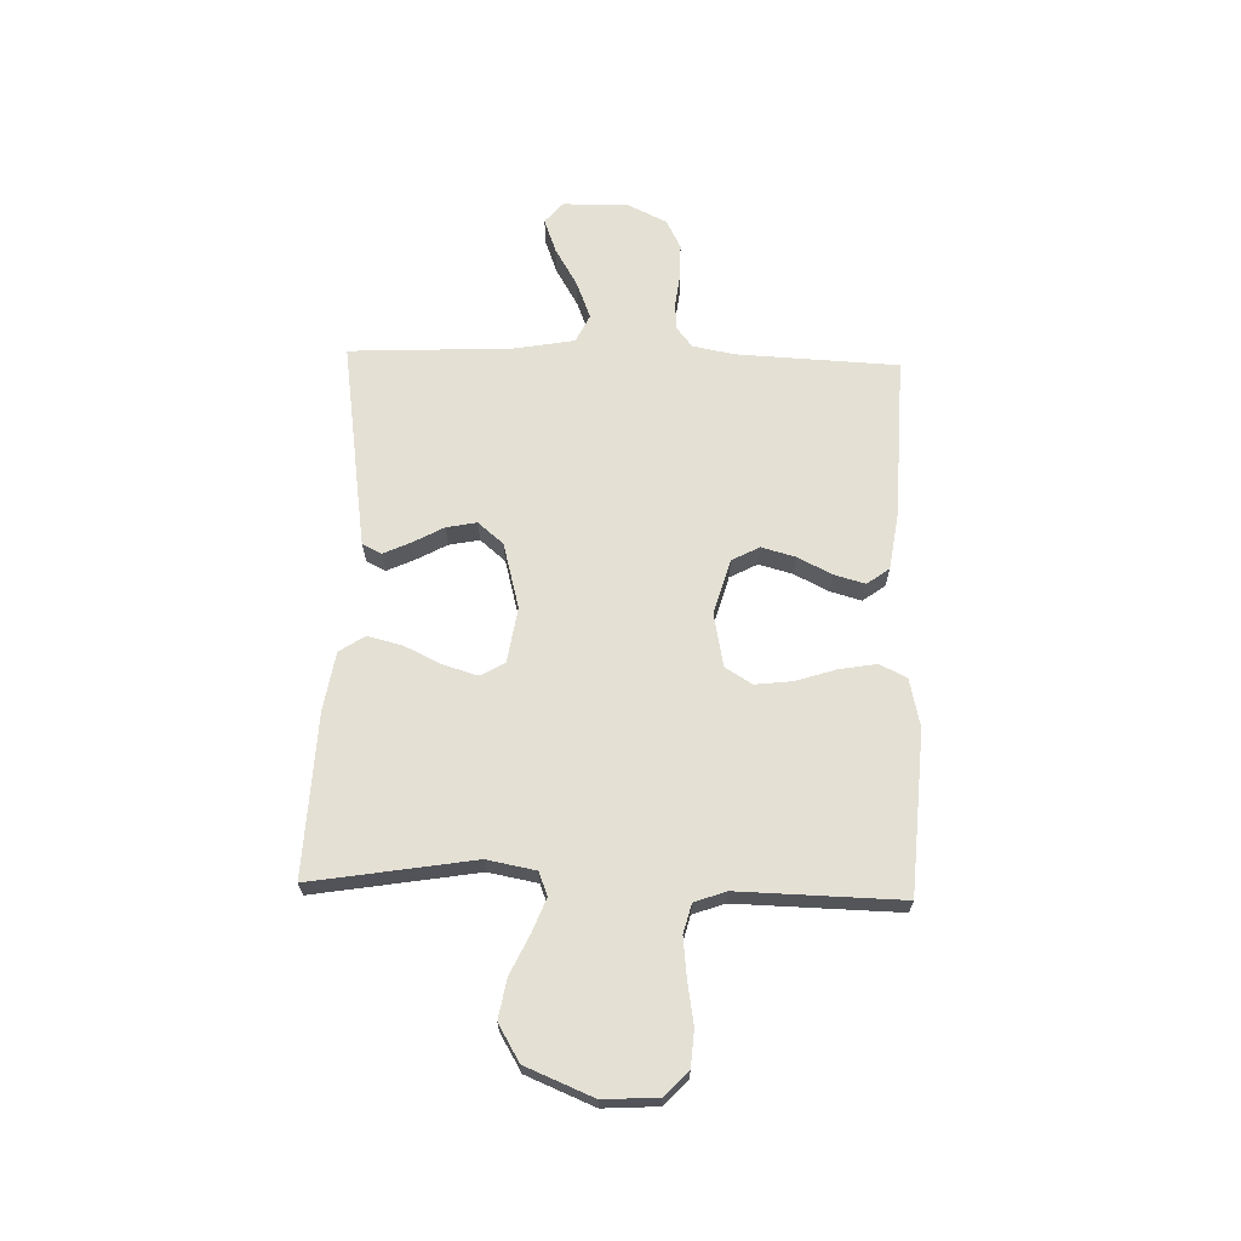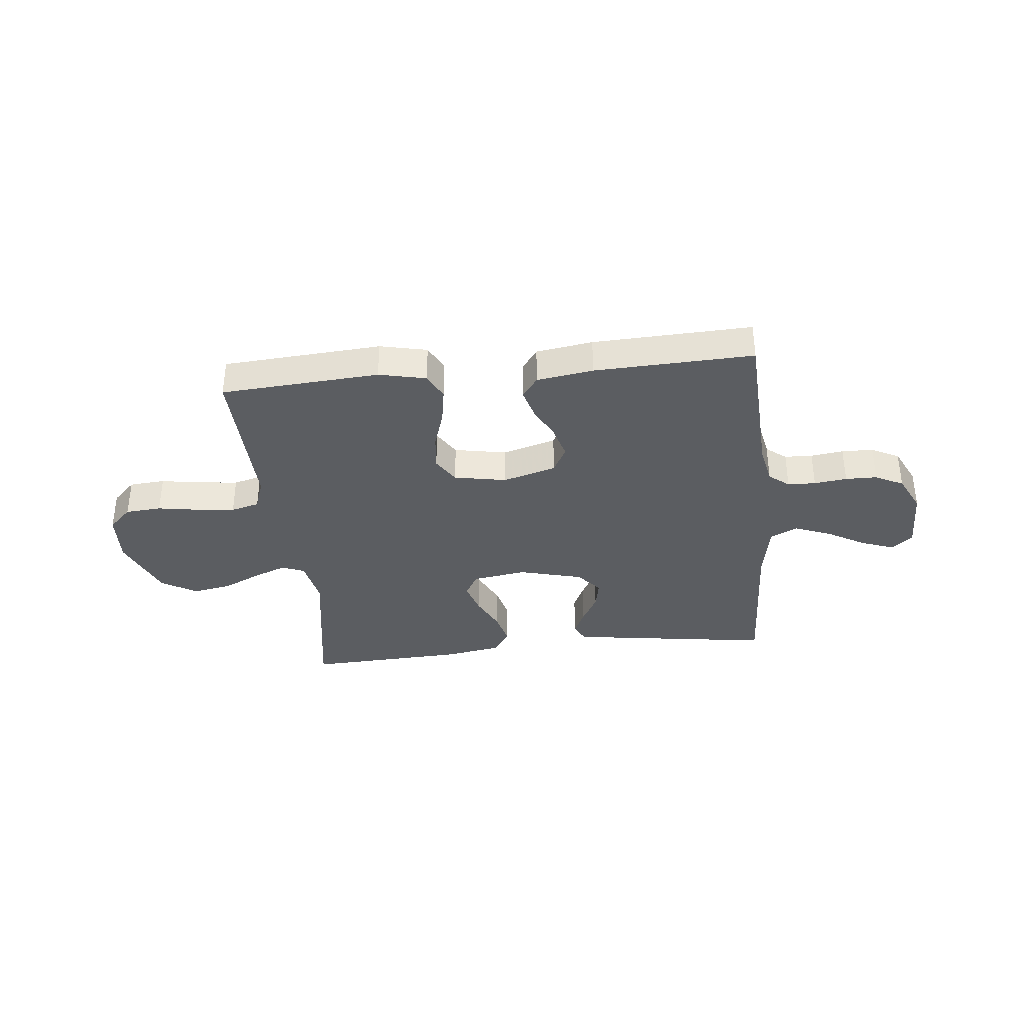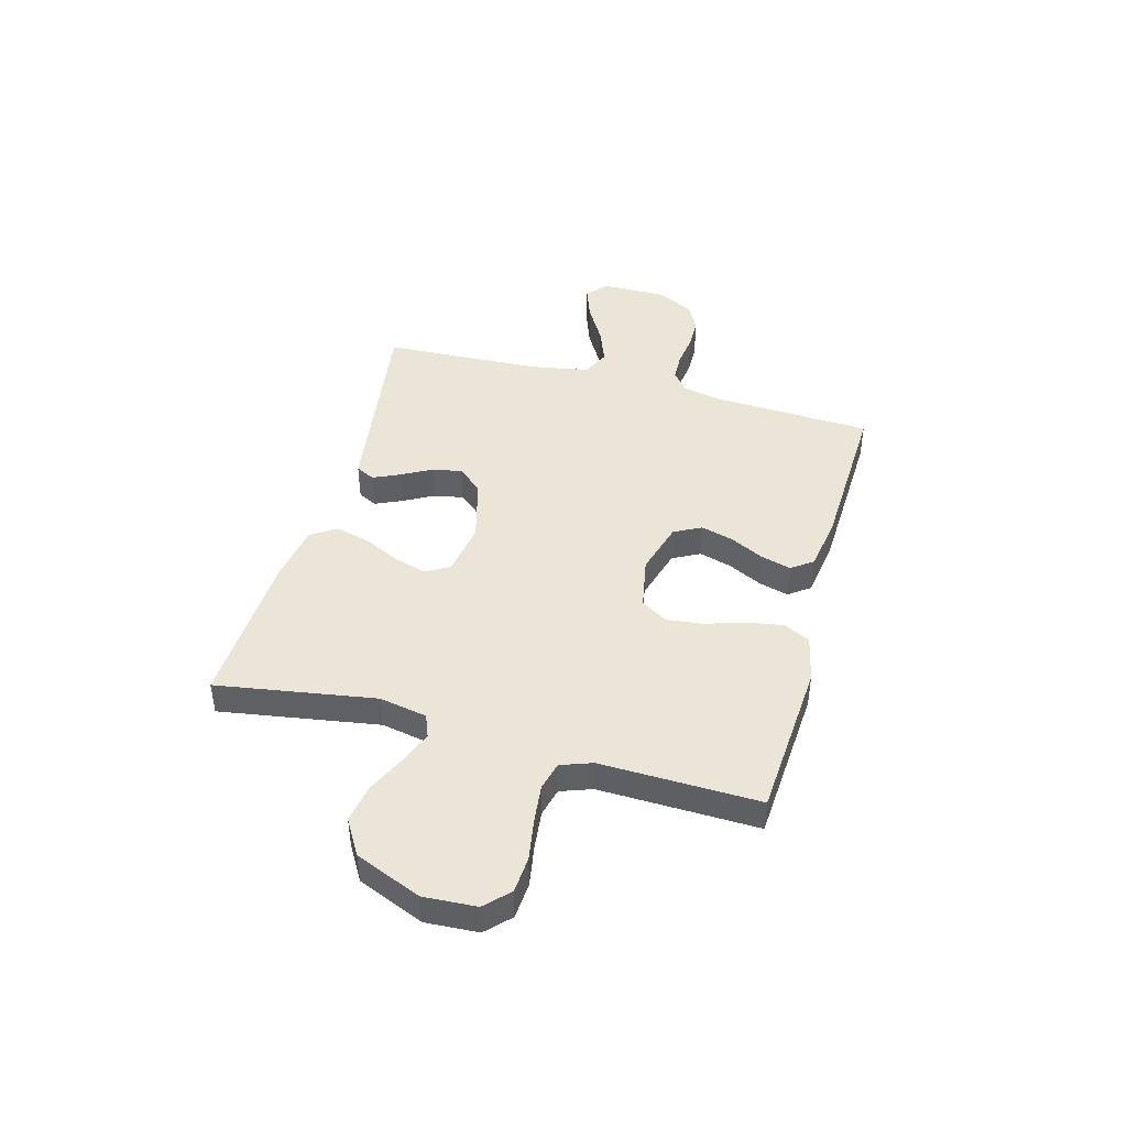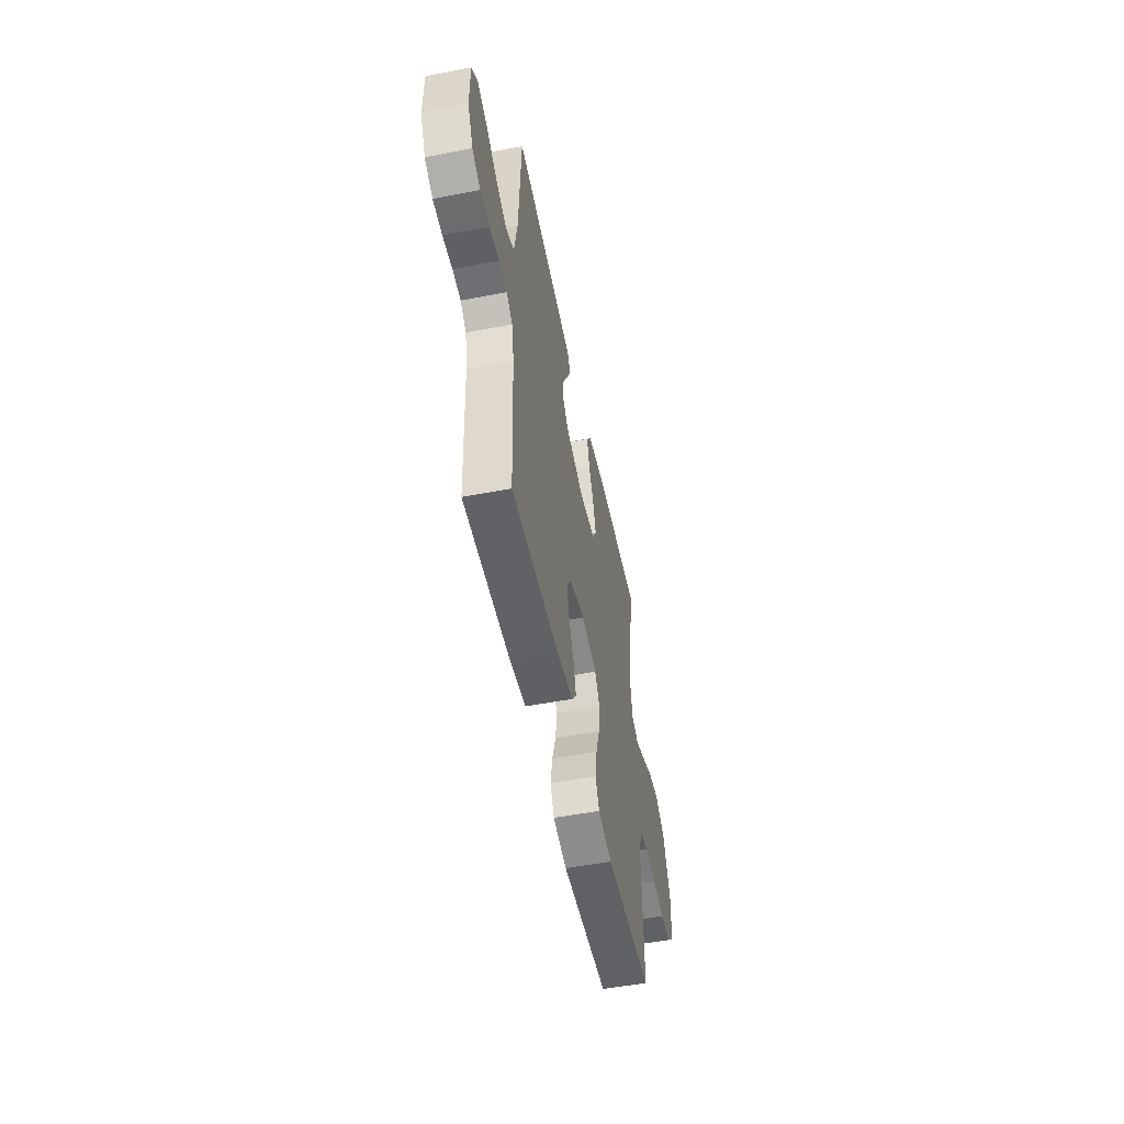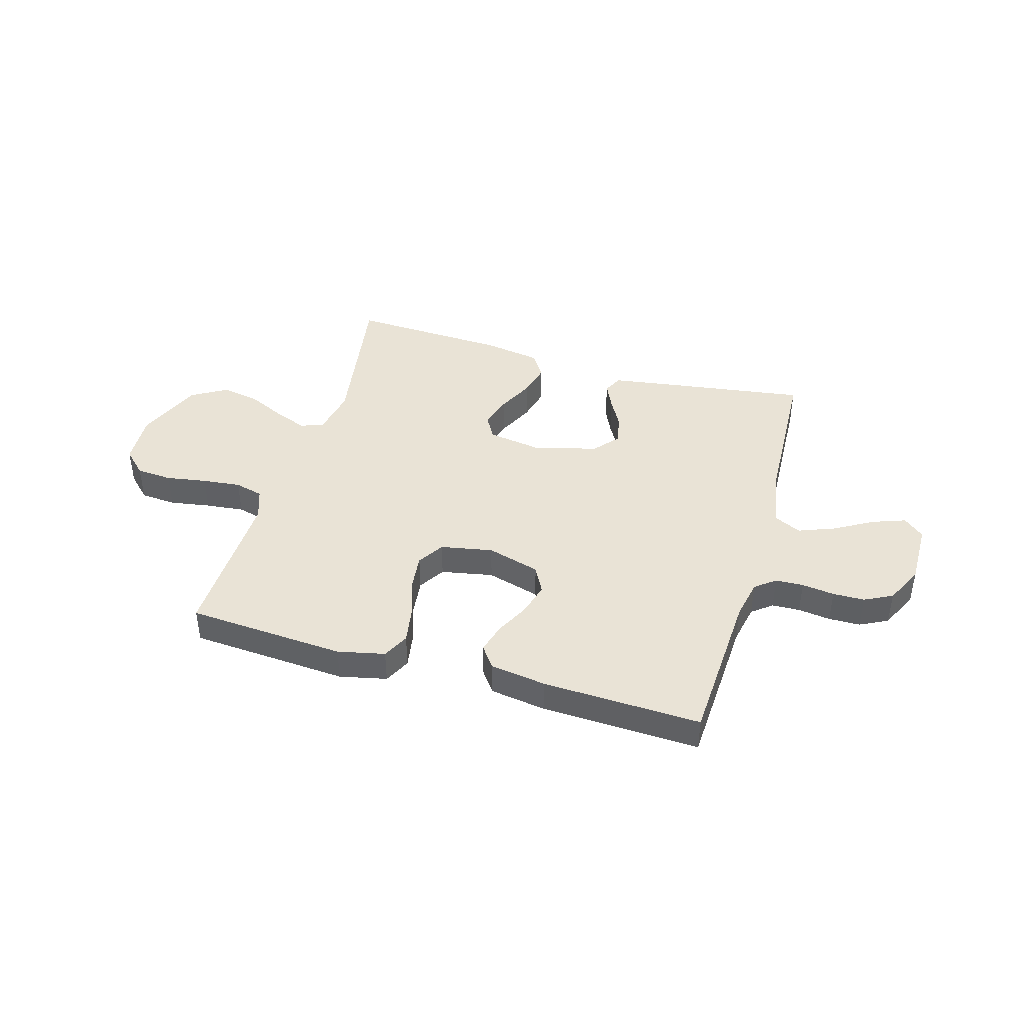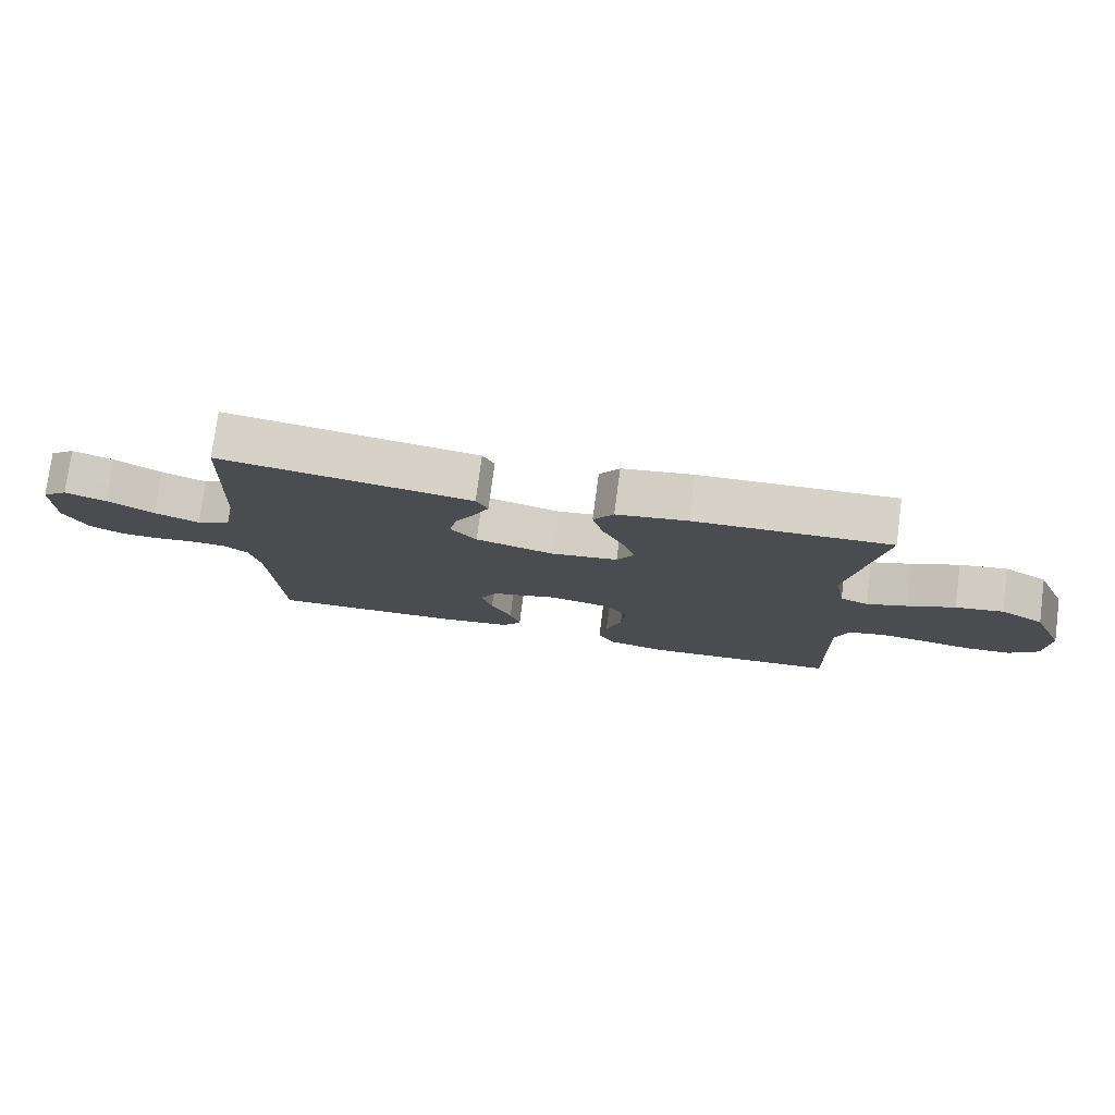
<metadata>
{"format":"obj","ext":"obj","renderer":"f3d","projection":"perspective","resolution":1024,"background":"white","views":[{"elev":66.1,"azim":91.7,"up":"+Y"},{"elev":-35.8,"azim":-173.9,"up":"+Y"},{"elev":44.2,"azim":105.4,"up":"+Y"},{"elev":-52.6,"azim":-78.3,"up":"+Z"},{"elev":42.2,"azim":-163.7,"up":"+Y"},{"elev":77.0,"azim":7.5,"up":"+Z"}]}
</metadata>
<code>
v 0.5 0.07 0.5
v 0.451 0.07 0.2
v 0.468 0.07 0.11
v 0.511 0.07 0.093
v 0.573 0.07 0.117
v 0.645 0.07 0.151
v 0.718 0.07 0.164
v 0.785 0.07 0.124
v 0.836 0.07 0
v 0.83 0.07 -0.1
v 0.786 0.07 -0.143
v 0.718 0.07 -0.148
v 0.641 0.07 -0.135
v 0.568 0.07 -0.127
v 0.514 0.07 -0.141
v 0.493 0.07 -0.2
v 0.5 0.07 -0.5
v 0.2 0.07 -0.52
v 0.111 0.07 -0.5
v 0.086 0.07 -0.45
v 0.098 0.07 -0.381
v 0.122 0.07 -0.307
v 0.13 0.07 -0.238
v 0.099 0.07 -0.188
v 0 0.07 -0.169
v -0.101 0.07 -0.198
v -0.128 0.07 -0.249
v -0.111 0.07 -0.311
v -0.079 0.07 -0.375
v -0.063 0.07 -0.432
v -0.093 0.07 -0.473
v -0.2 0.07 -0.489
v -0.5 0.07 -0.5
v -0.514 0.07 -0.2
v -0.529 0.07 -0.124
v -0.567 0.07 -0.094
v -0.62 0.07 -0.092
v -0.682 0.07 -0.1
v -0.742 0.07 -0.099
v -0.795 0.07 -0.072
v -0.83 0.07 0
v -0.829 0.07 0.122
v -0.79 0.07 0.155
v -0.727 0.07 0.132
v -0.655 0.07 0.09
v -0.586 0.07 0.063
v -0.534 0.07 0.088
v -0.514 0.07 0.2
v -0.5 0.07 0.5
v -0.2 0.07 0.456
v -0.114 0.07 0.443
v -0.096 0.07 0.407
v -0.119 0.07 0.357
v -0.15 0.07 0.3
v -0.161 0.07 0.244
v -0.121 0.07 0.197
v 0 0.07 0.165
v 0.102 0.07 0.181
v 0.128 0.07 0.226
v 0.109 0.07 0.289
v 0.076 0.07 0.358
v 0.06 0.07 0.422
v 0.091 0.07 0.469
v 0.2 0.07 0.487
v 0.5 0 0.5
v 0.451 0 0.2
v 0.468 0 0.11
v 0.511 0 0.093
v 0.573 0 0.117
v 0.645 0 0.151
v 0.718 0 0.164
v 0.785 0 0.124
v 0.836 0 0
v 0.83 0 -0.1
v 0.786 0 -0.143
v 0.718 0 -0.148
v 0.641 0 -0.135
v 0.568 0 -0.127
v 0.514 0 -0.141
v 0.493 0 -0.2
v 0.5 0 -0.5
v 0.2 0 -0.52
v 0.111 0 -0.5
v 0.086 0 -0.45
v 0.098 0 -0.381
v 0.122 0 -0.307
v 0.13 0 -0.238
v 0.099 0 -0.188
v 0 0 -0.169
v -0.101 0 -0.198
v -0.128 0 -0.249
v -0.111 0 -0.311
v -0.079 0 -0.375
v -0.063 0 -0.432
v -0.093 0 -0.473
v -0.2 0 -0.489
v -0.5 0 -0.5
v -0.514 0 -0.2
v -0.529 0 -0.124
v -0.567 0 -0.094
v -0.62 0 -0.092
v -0.682 0 -0.1
v -0.742 0 -0.099
v -0.795 0 -0.072
v -0.83 0 0
v -0.829 0 0.122
v -0.79 0 0.155
v -0.727 0 0.132
v -0.655 0 0.09
v -0.586 0 0.063
v -0.534 0 0.088
v -0.514 0 0.2
v -0.5 0 0.5
v -0.2 0 0.456
v -0.114 0 0.443
v -0.096 0 0.407
v -0.119 0 0.357
v -0.15 0 0.3
v -0.161 0 0.244
v -0.121 0 0.197
v 0 0 0.165
v 0.102 0 0.181
v 0.128 0 0.226
v 0.109 0 0.289
v 0.076 0 0.358
v 0.06 0 0.422
v 0.091 0 0.469
v 0.2 0 0.487
f 63 64 1 2
f 60 61 62 63
f 59 60 63 2
f 58 59 2 3
f 57 58 3 4
f 51 52 53 54
f 49 50 51 54
f 48 49 54 55
f 47 48 55 56
f 42 43 44 45
f 42 45 46
f 41 42 46
f 40 41 46
f 37 38 39 40
f 36 37 40 46
f 35 36 46 47
f 31 32 33 34
f 28 29 30 31
f 27 28 31 34
f 26 27 34 35
f 19 20 21 22
f 19 22 23
f 16 17 18 19
f 15 16 19 23
f 14 15 23 24
f 10 11 12 13
f 10 13 14
f 9 10 14
f 5 6 7 8
f 4 5 8 9
f 57 4 9 14
f 25 26 35 47
f 25 47 56 57
f 14 24 25 57
f 66 65 128 127
f 127 126 125 124
f 66 127 124 123
f 67 66 123 122
f 68 67 122 121
f 118 117 116 115
f 118 115 114 113
f 119 118 113 112
f 120 119 112 111
f 109 108 107 106
f 110 109 106
f 110 106 105
f 110 105 104
f 104 103 102 101
f 110 104 101 100
f 111 110 100 99
f 98 97 96 95
f 95 94 93 92
f 98 95 92 91
f 99 98 91 90
f 86 85 84 83
f 87 86 83
f 83 82 81 80
f 87 83 80 79
f 88 87 79 78
f 77 76 75 74
f 78 77 74
f 78 74 73
f 72 71 70 69
f 73 72 69 68
f 78 73 68 121
f 111 99 90 89
f 121 120 111 89
f 121 89 88 78
f 1 65 66 2
f 2 66 67 3
f 3 67 68 4
f 4 68 69 5
f 5 69 70 6
f 6 70 71 7
f 7 71 72 8
f 8 72 73 9
f 9 73 74 10
f 10 74 75 11
f 11 75 76 12
f 12 76 77 13
f 13 77 78 14
f 14 78 79 15
f 15 79 80 16
f 16 80 81 17
f 17 81 82 18
f 18 82 83 19
f 19 83 84 20
f 20 84 85 21
f 21 85 86 22
f 22 86 87 23
f 23 87 88 24
f 24 88 89 25
f 25 89 90 26
f 26 90 91 27
f 27 91 92 28
f 28 92 93 29
f 29 93 94 30
f 30 94 95 31
f 31 95 96 32
f 32 96 97 33
f 33 97 98 34
f 34 98 99 35
f 35 99 100 36
f 36 100 101 37
f 37 101 102 38
f 38 102 103 39
f 39 103 104 40
f 40 104 105 41
f 41 105 106 42
f 42 106 107 43
f 43 107 108 44
f 44 108 109 45
f 45 109 110 46
f 46 110 111 47
f 47 111 112 48
f 48 112 113 49
f 49 113 114 50
f 50 114 115 51
f 51 115 116 52
f 52 116 117 53
f 53 117 118 54
f 54 118 119 55
f 55 119 120 56
f 56 120 121 57
f 57 121 122 58
f 58 122 123 59
f 59 123 124 60
f 60 124 125 61
f 61 125 126 62
f 62 126 127 63
f 63 127 128 64
f 64 128 65 1

</code>
